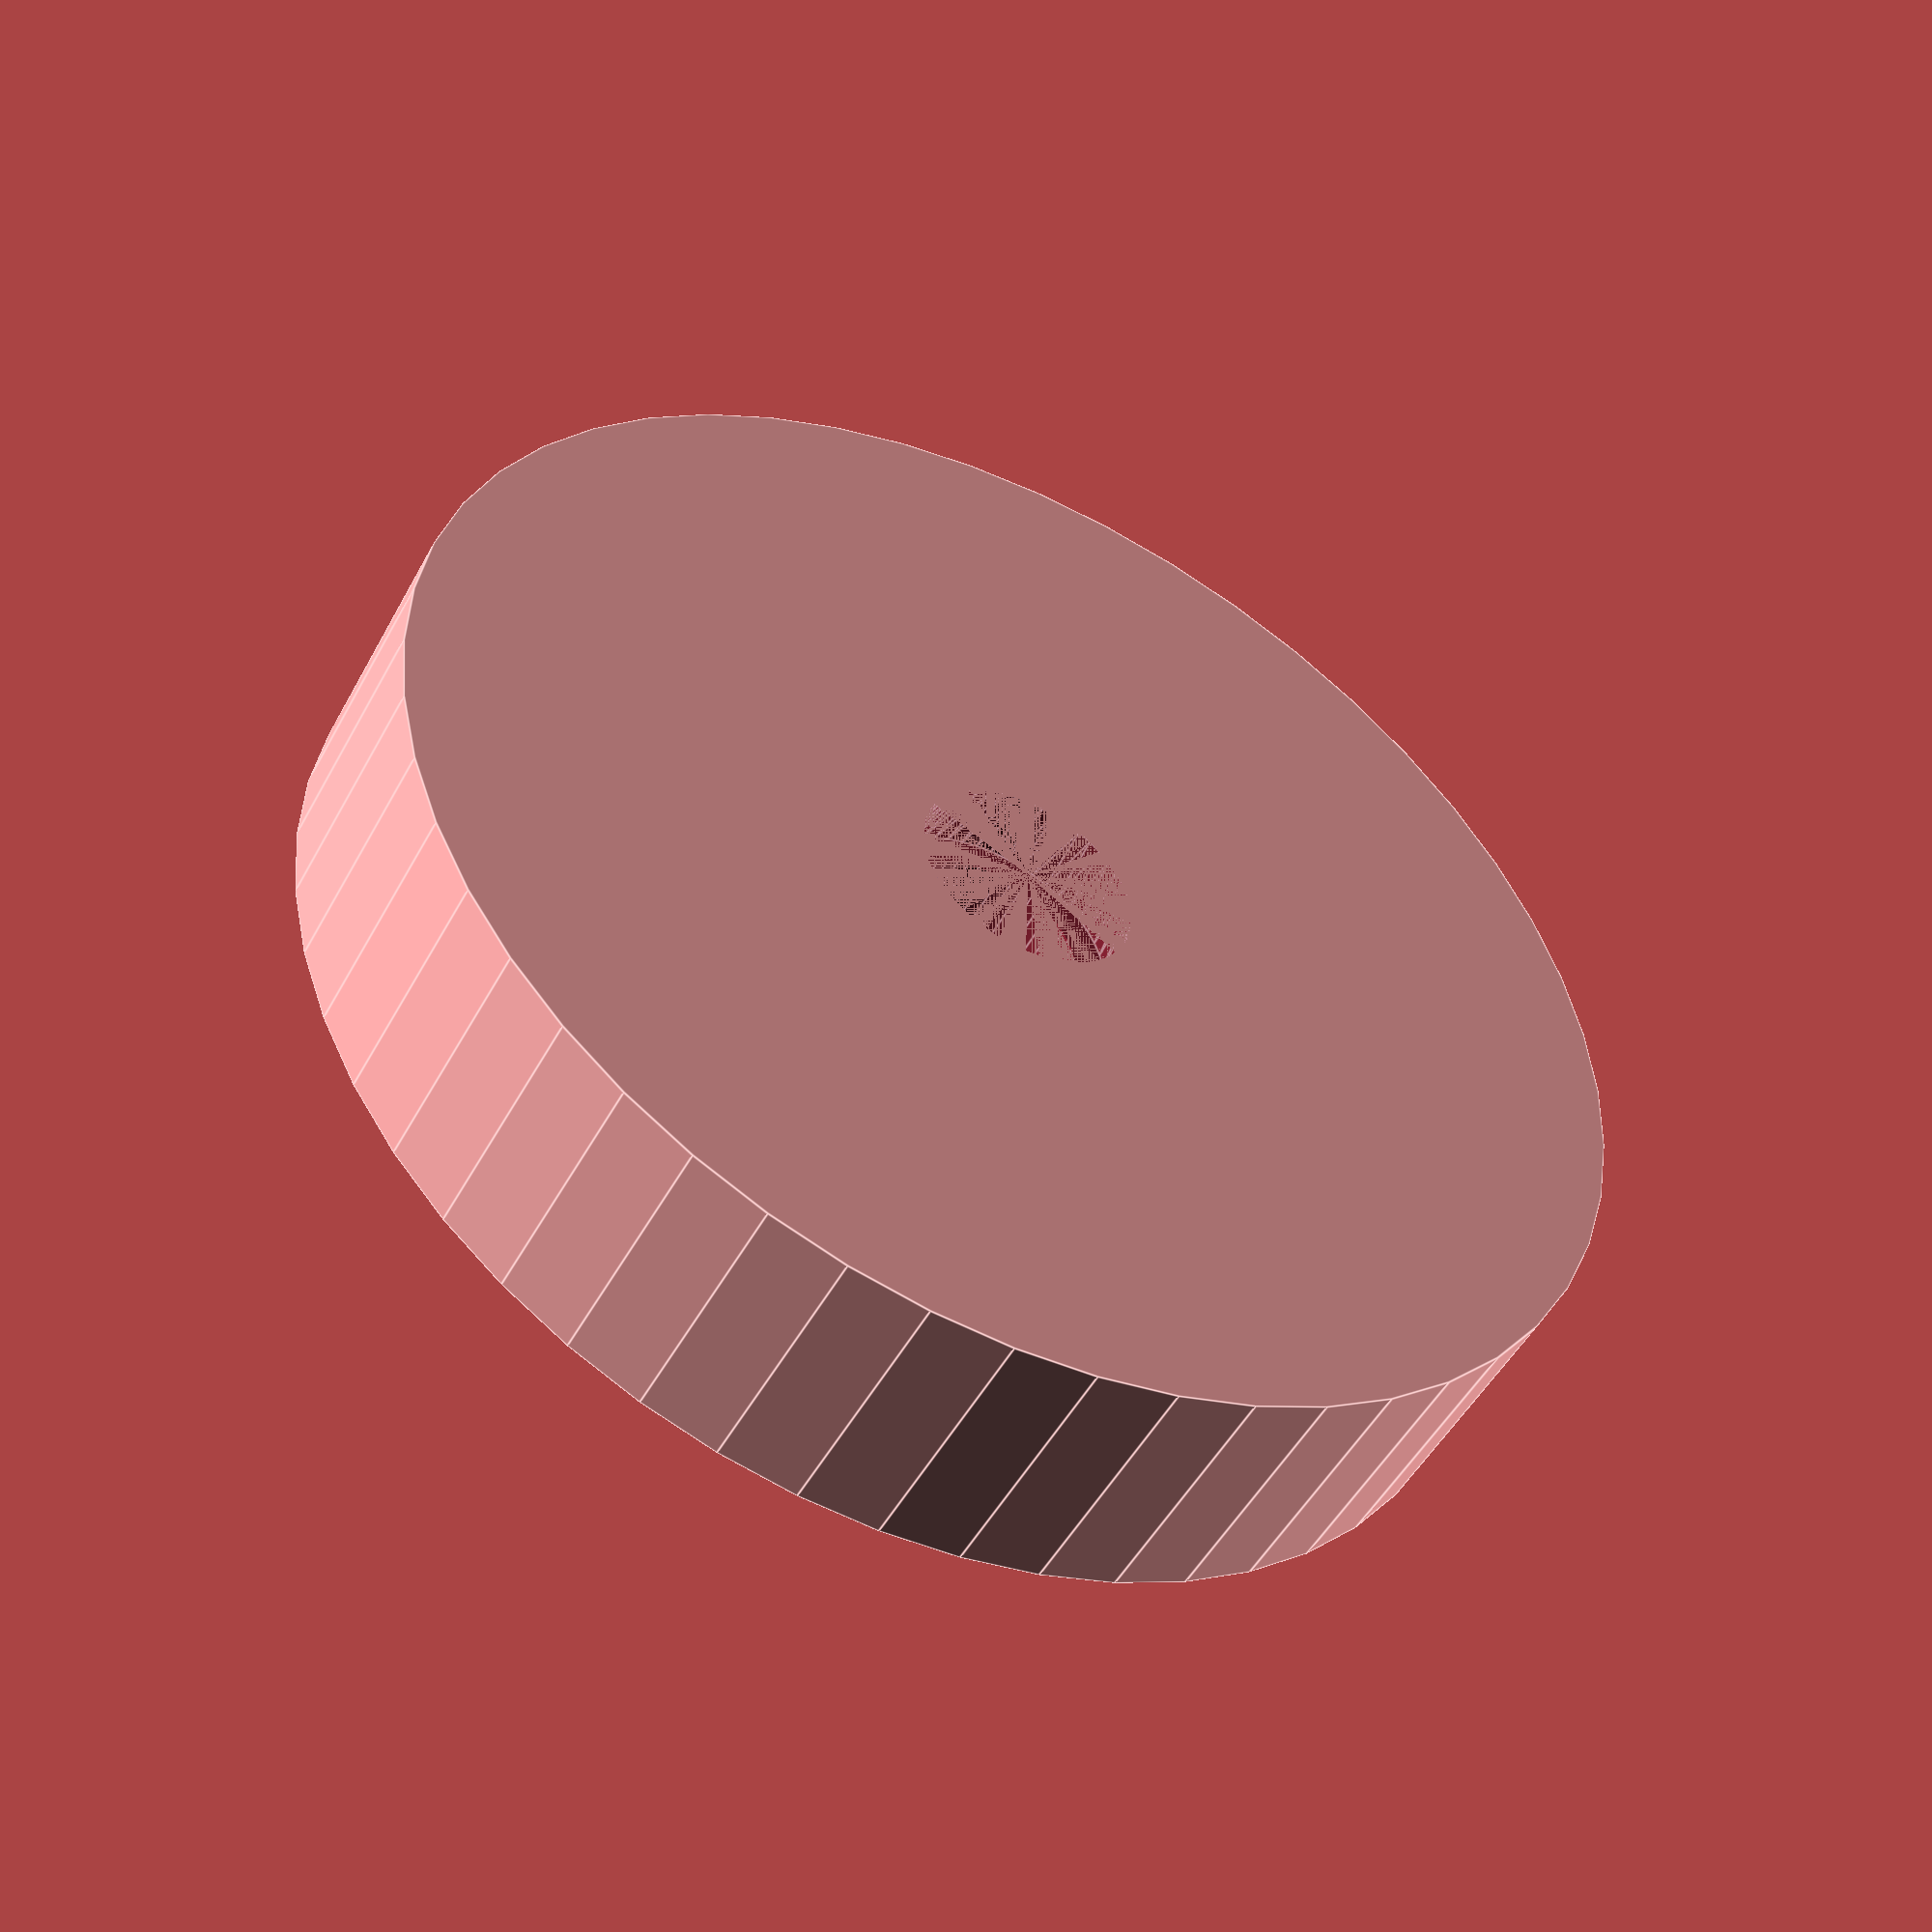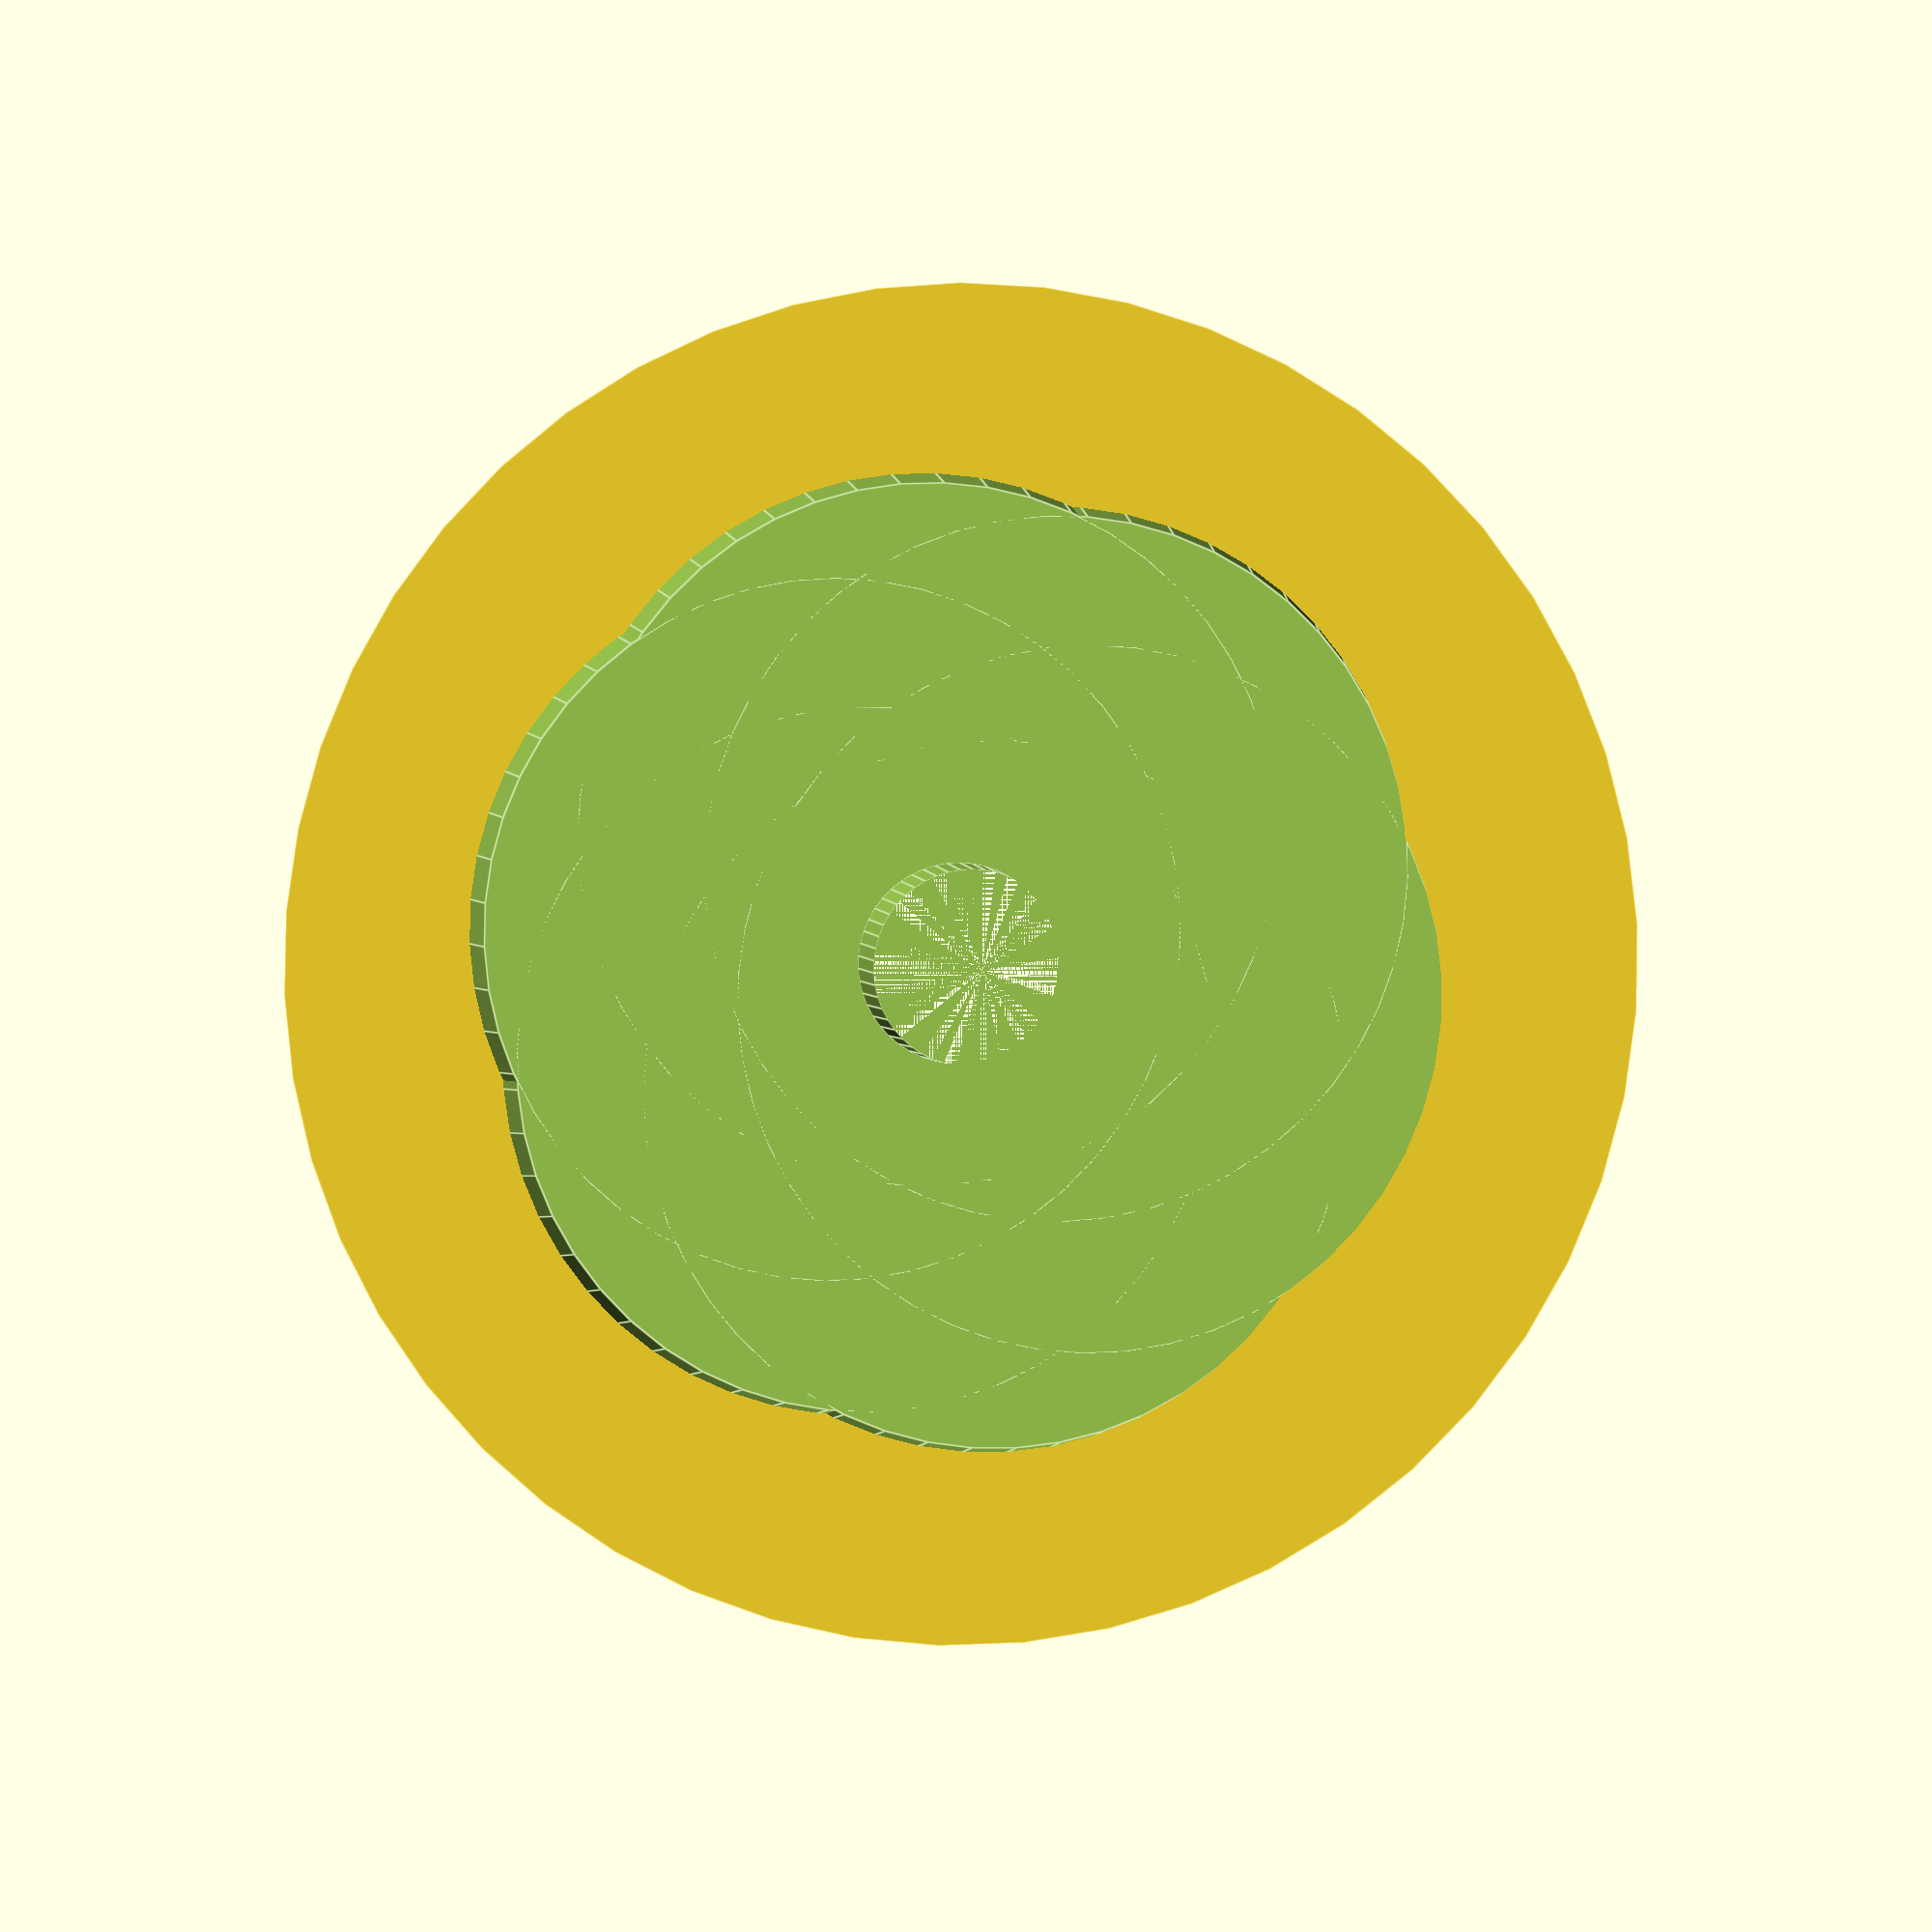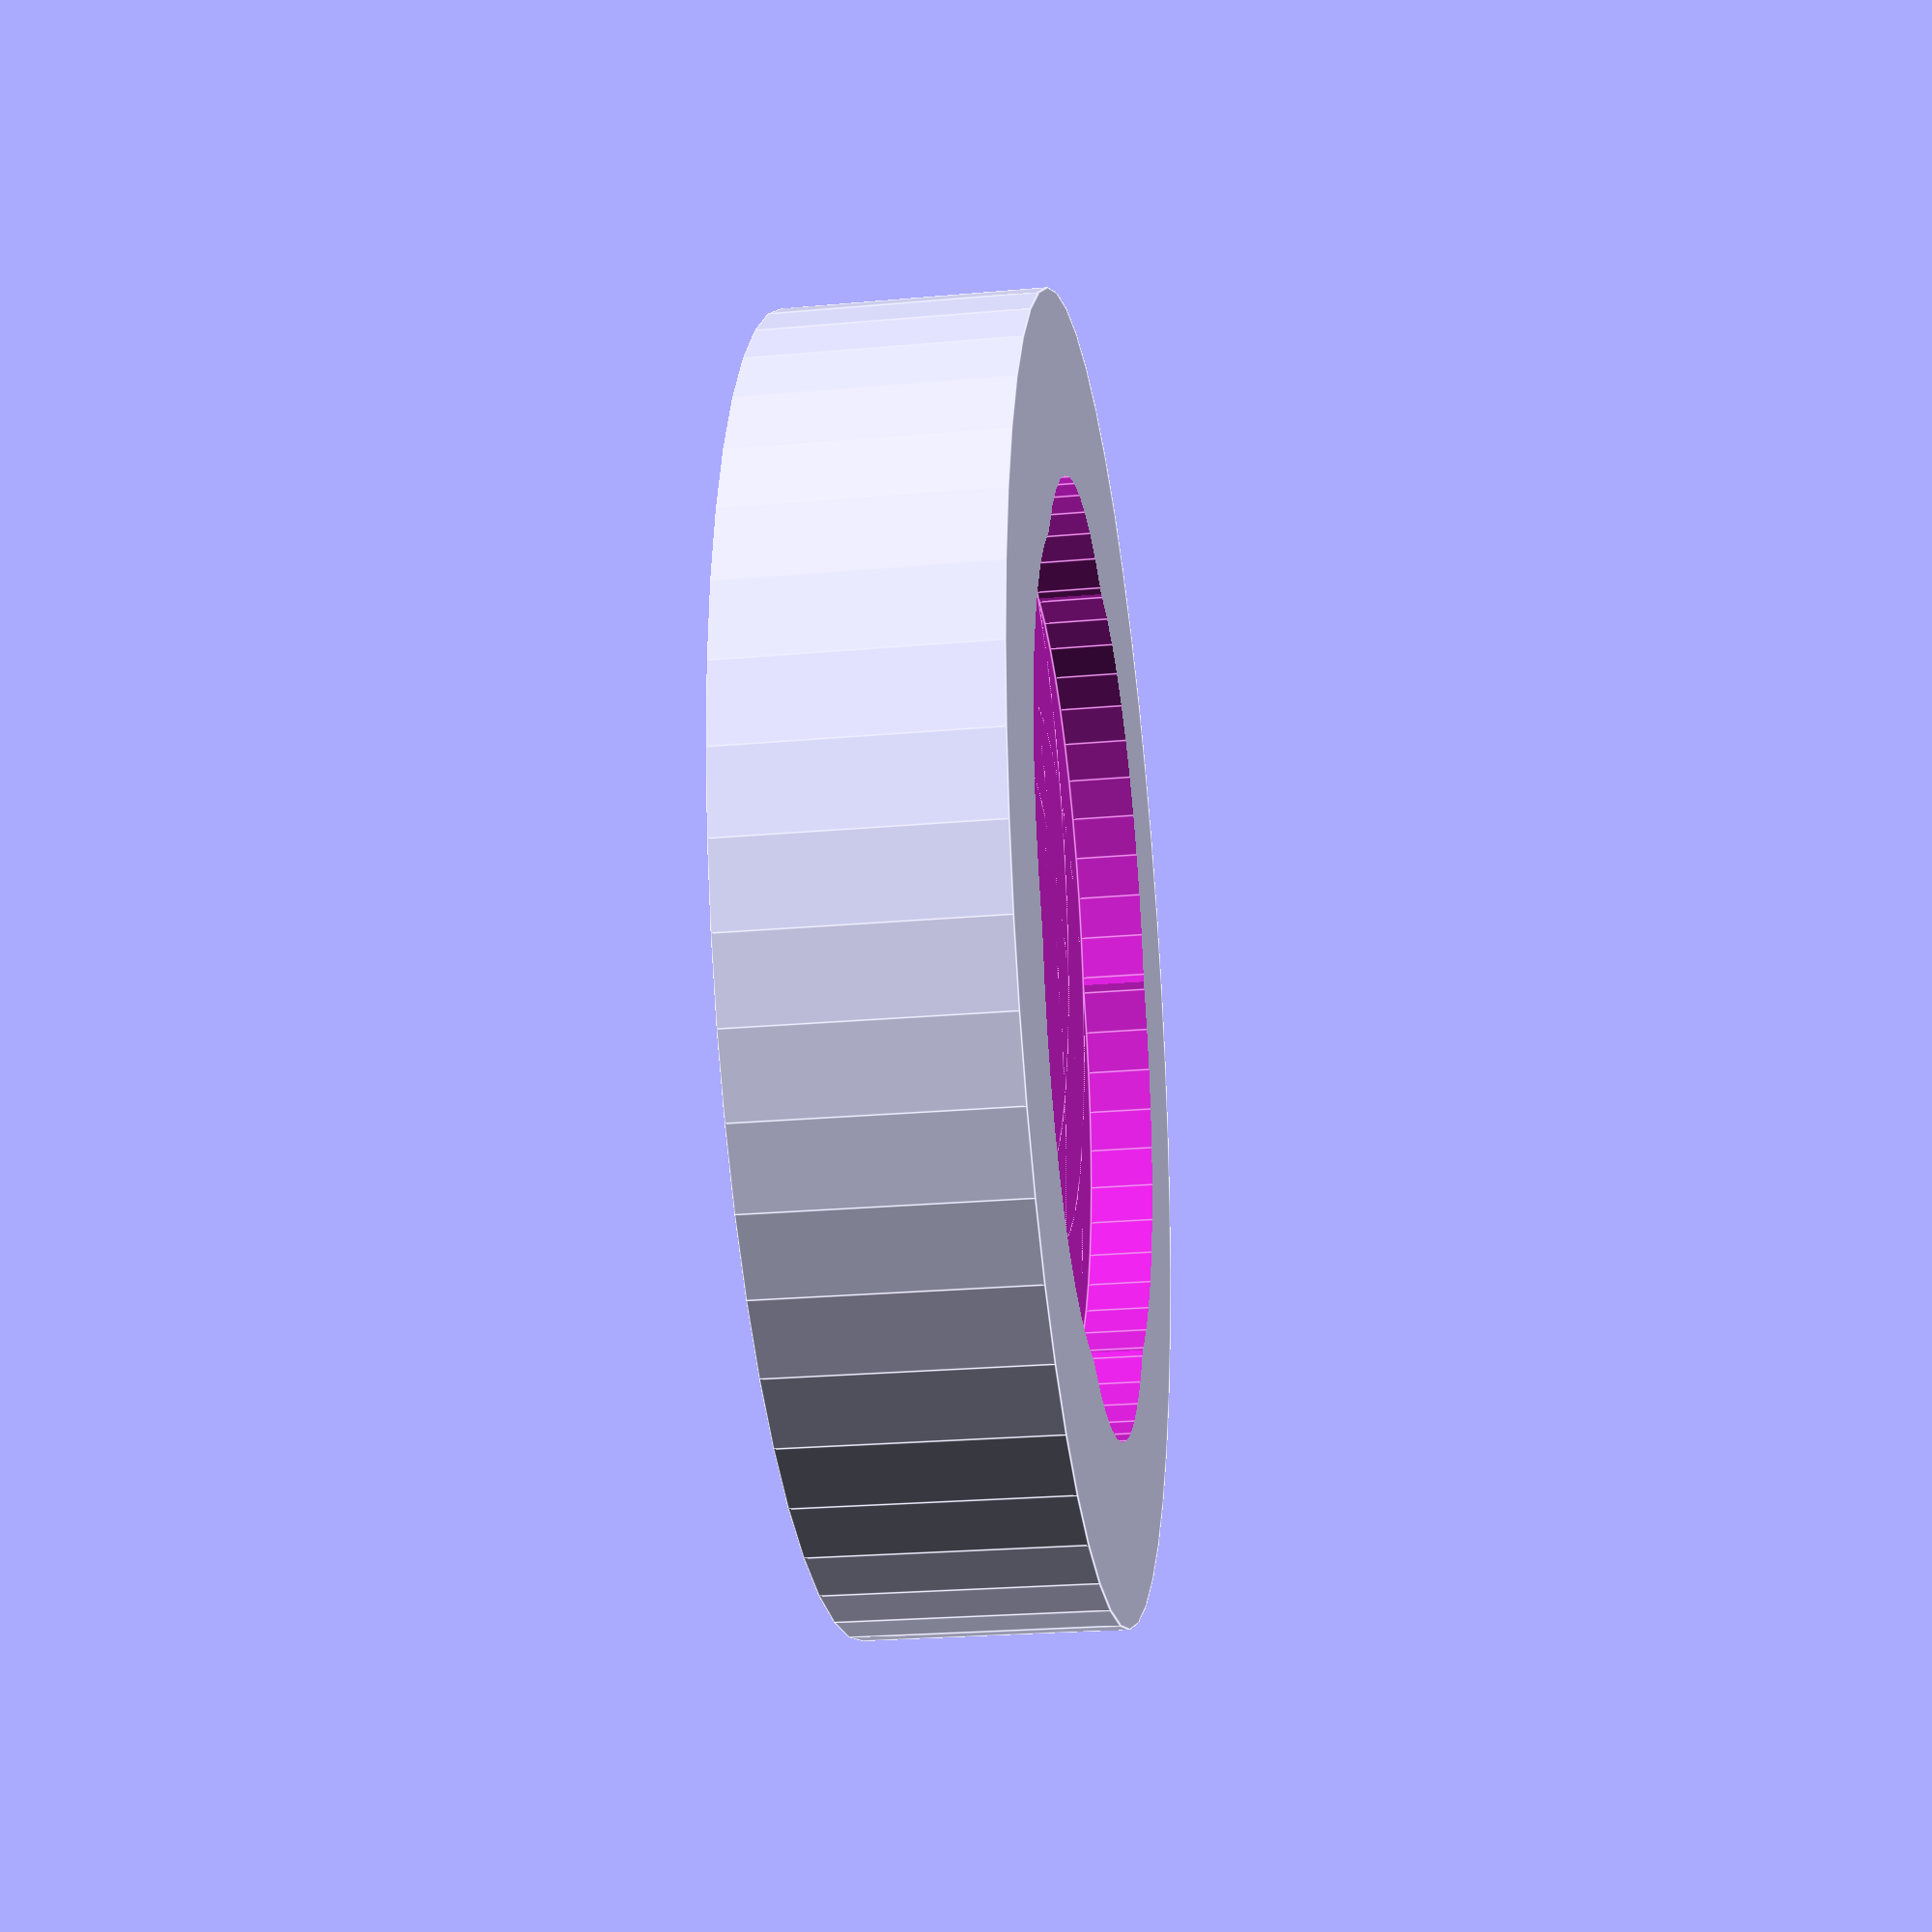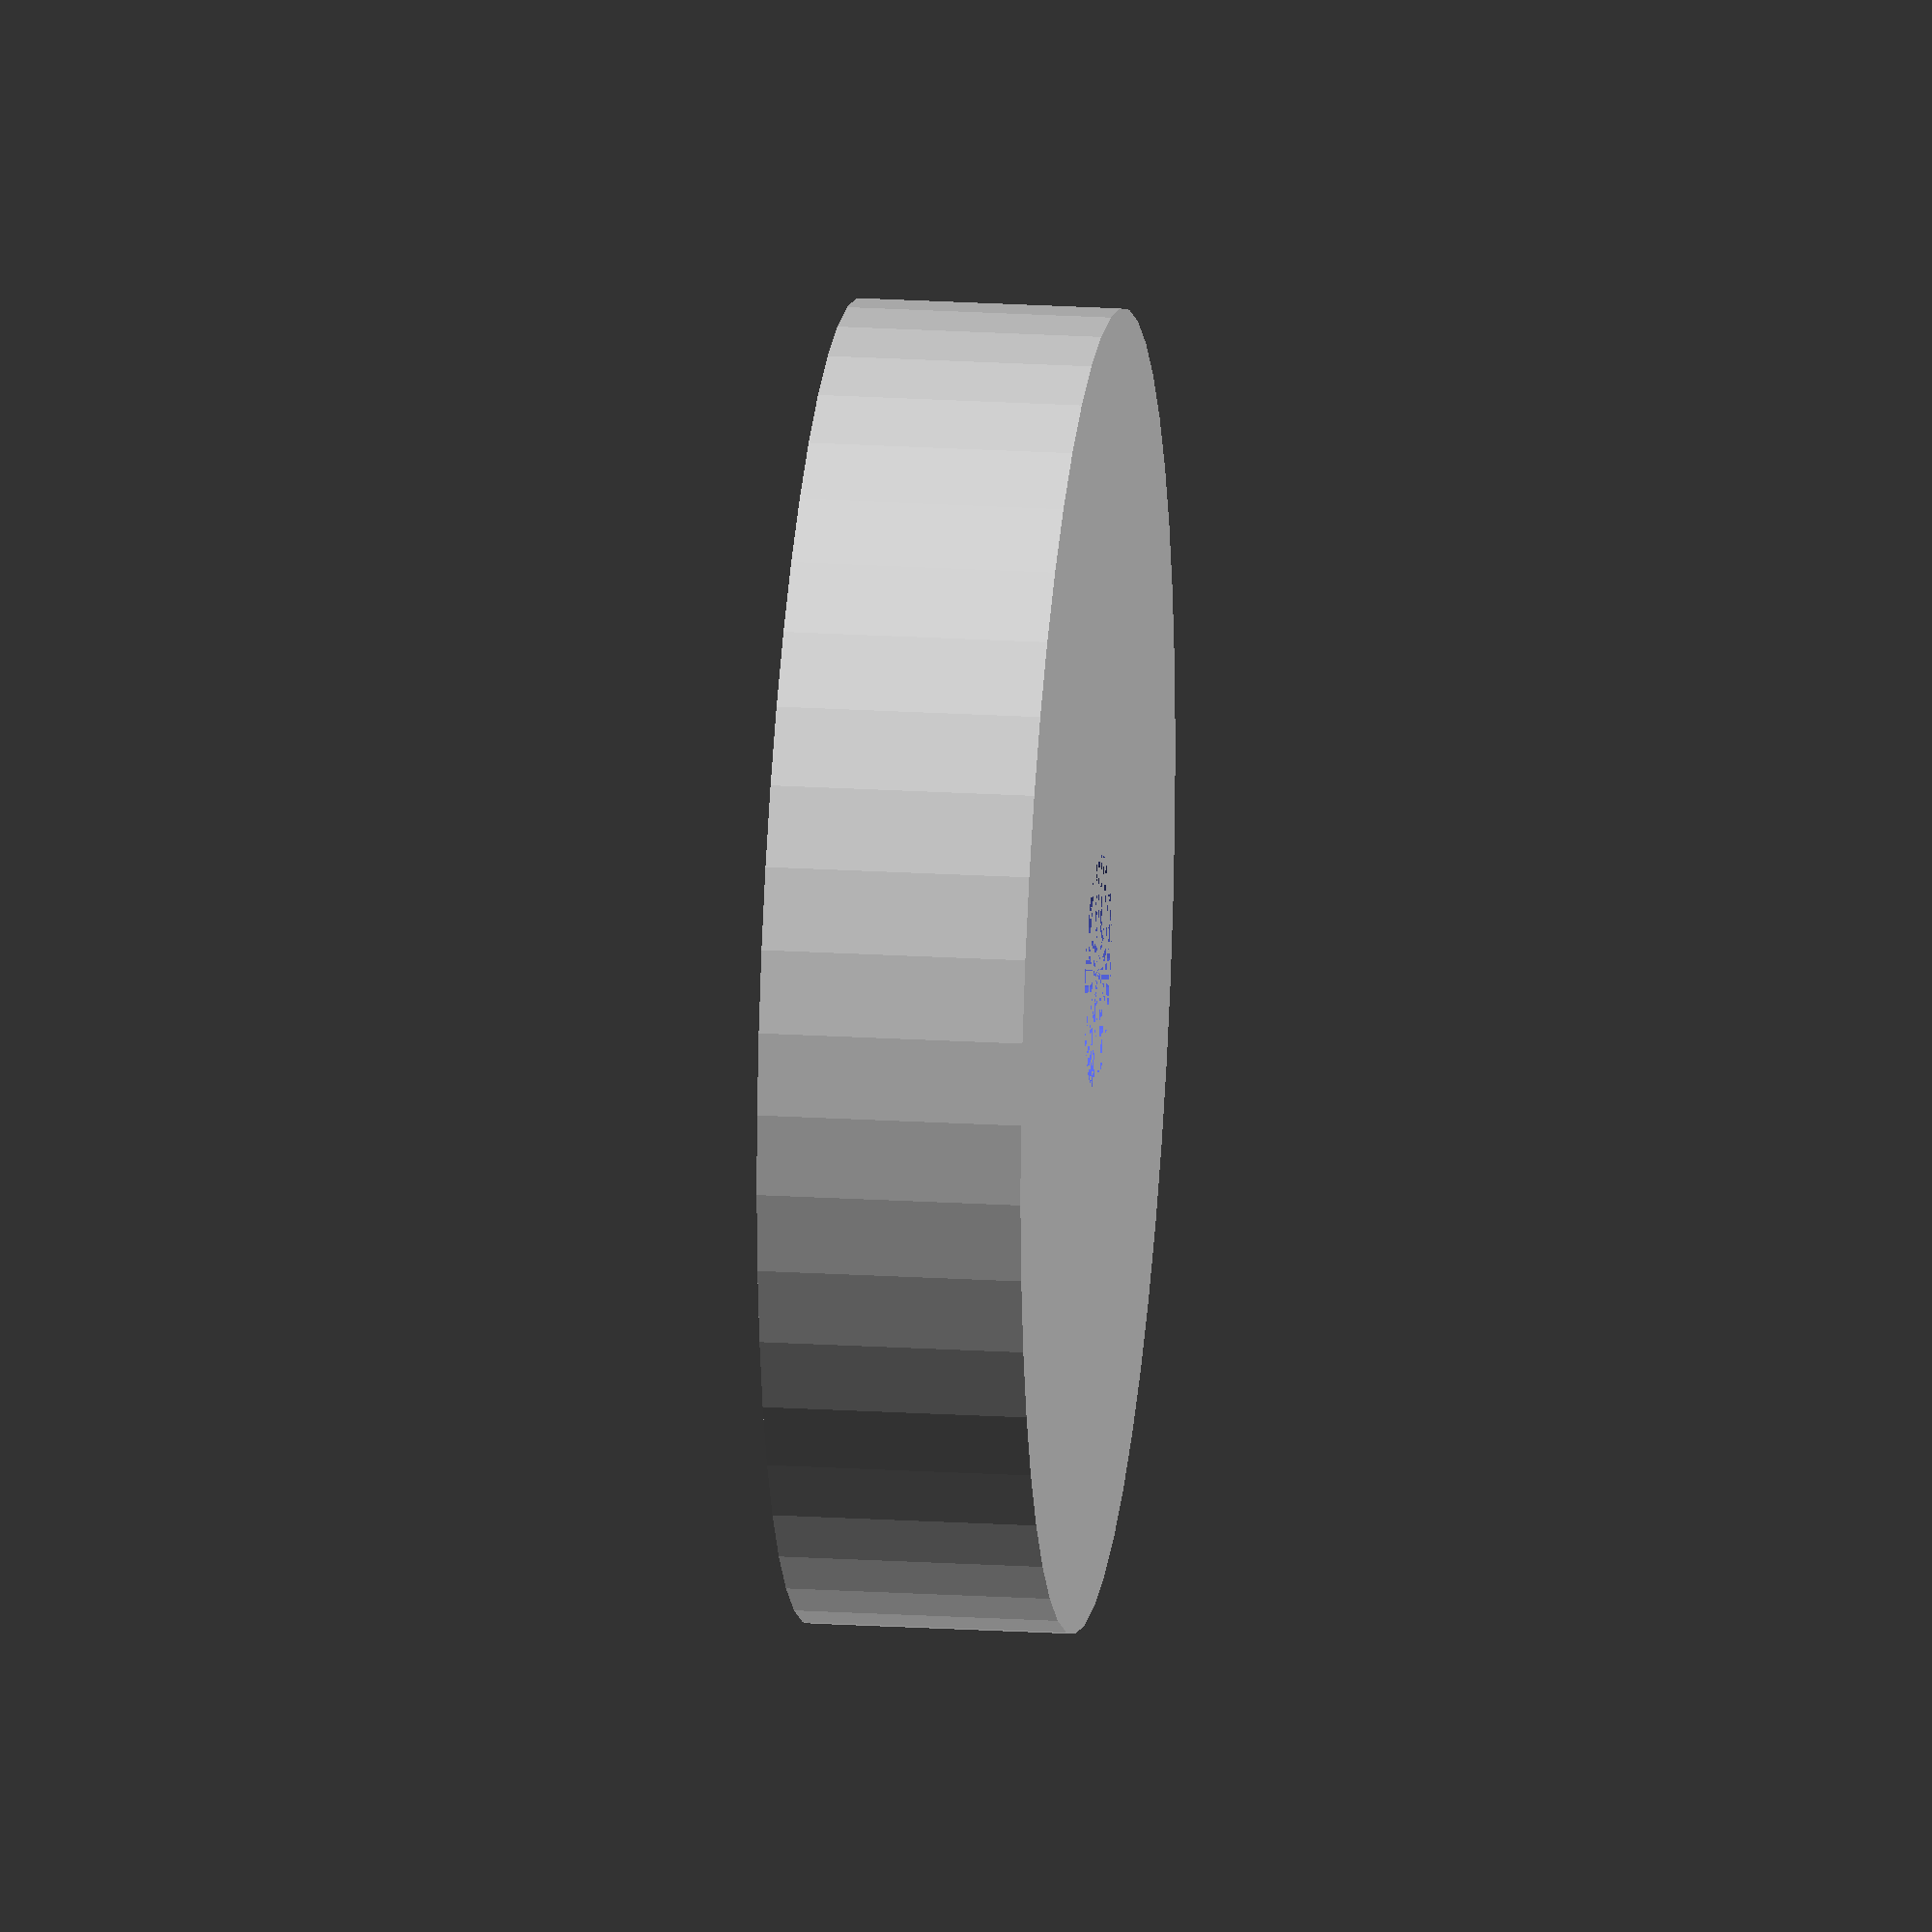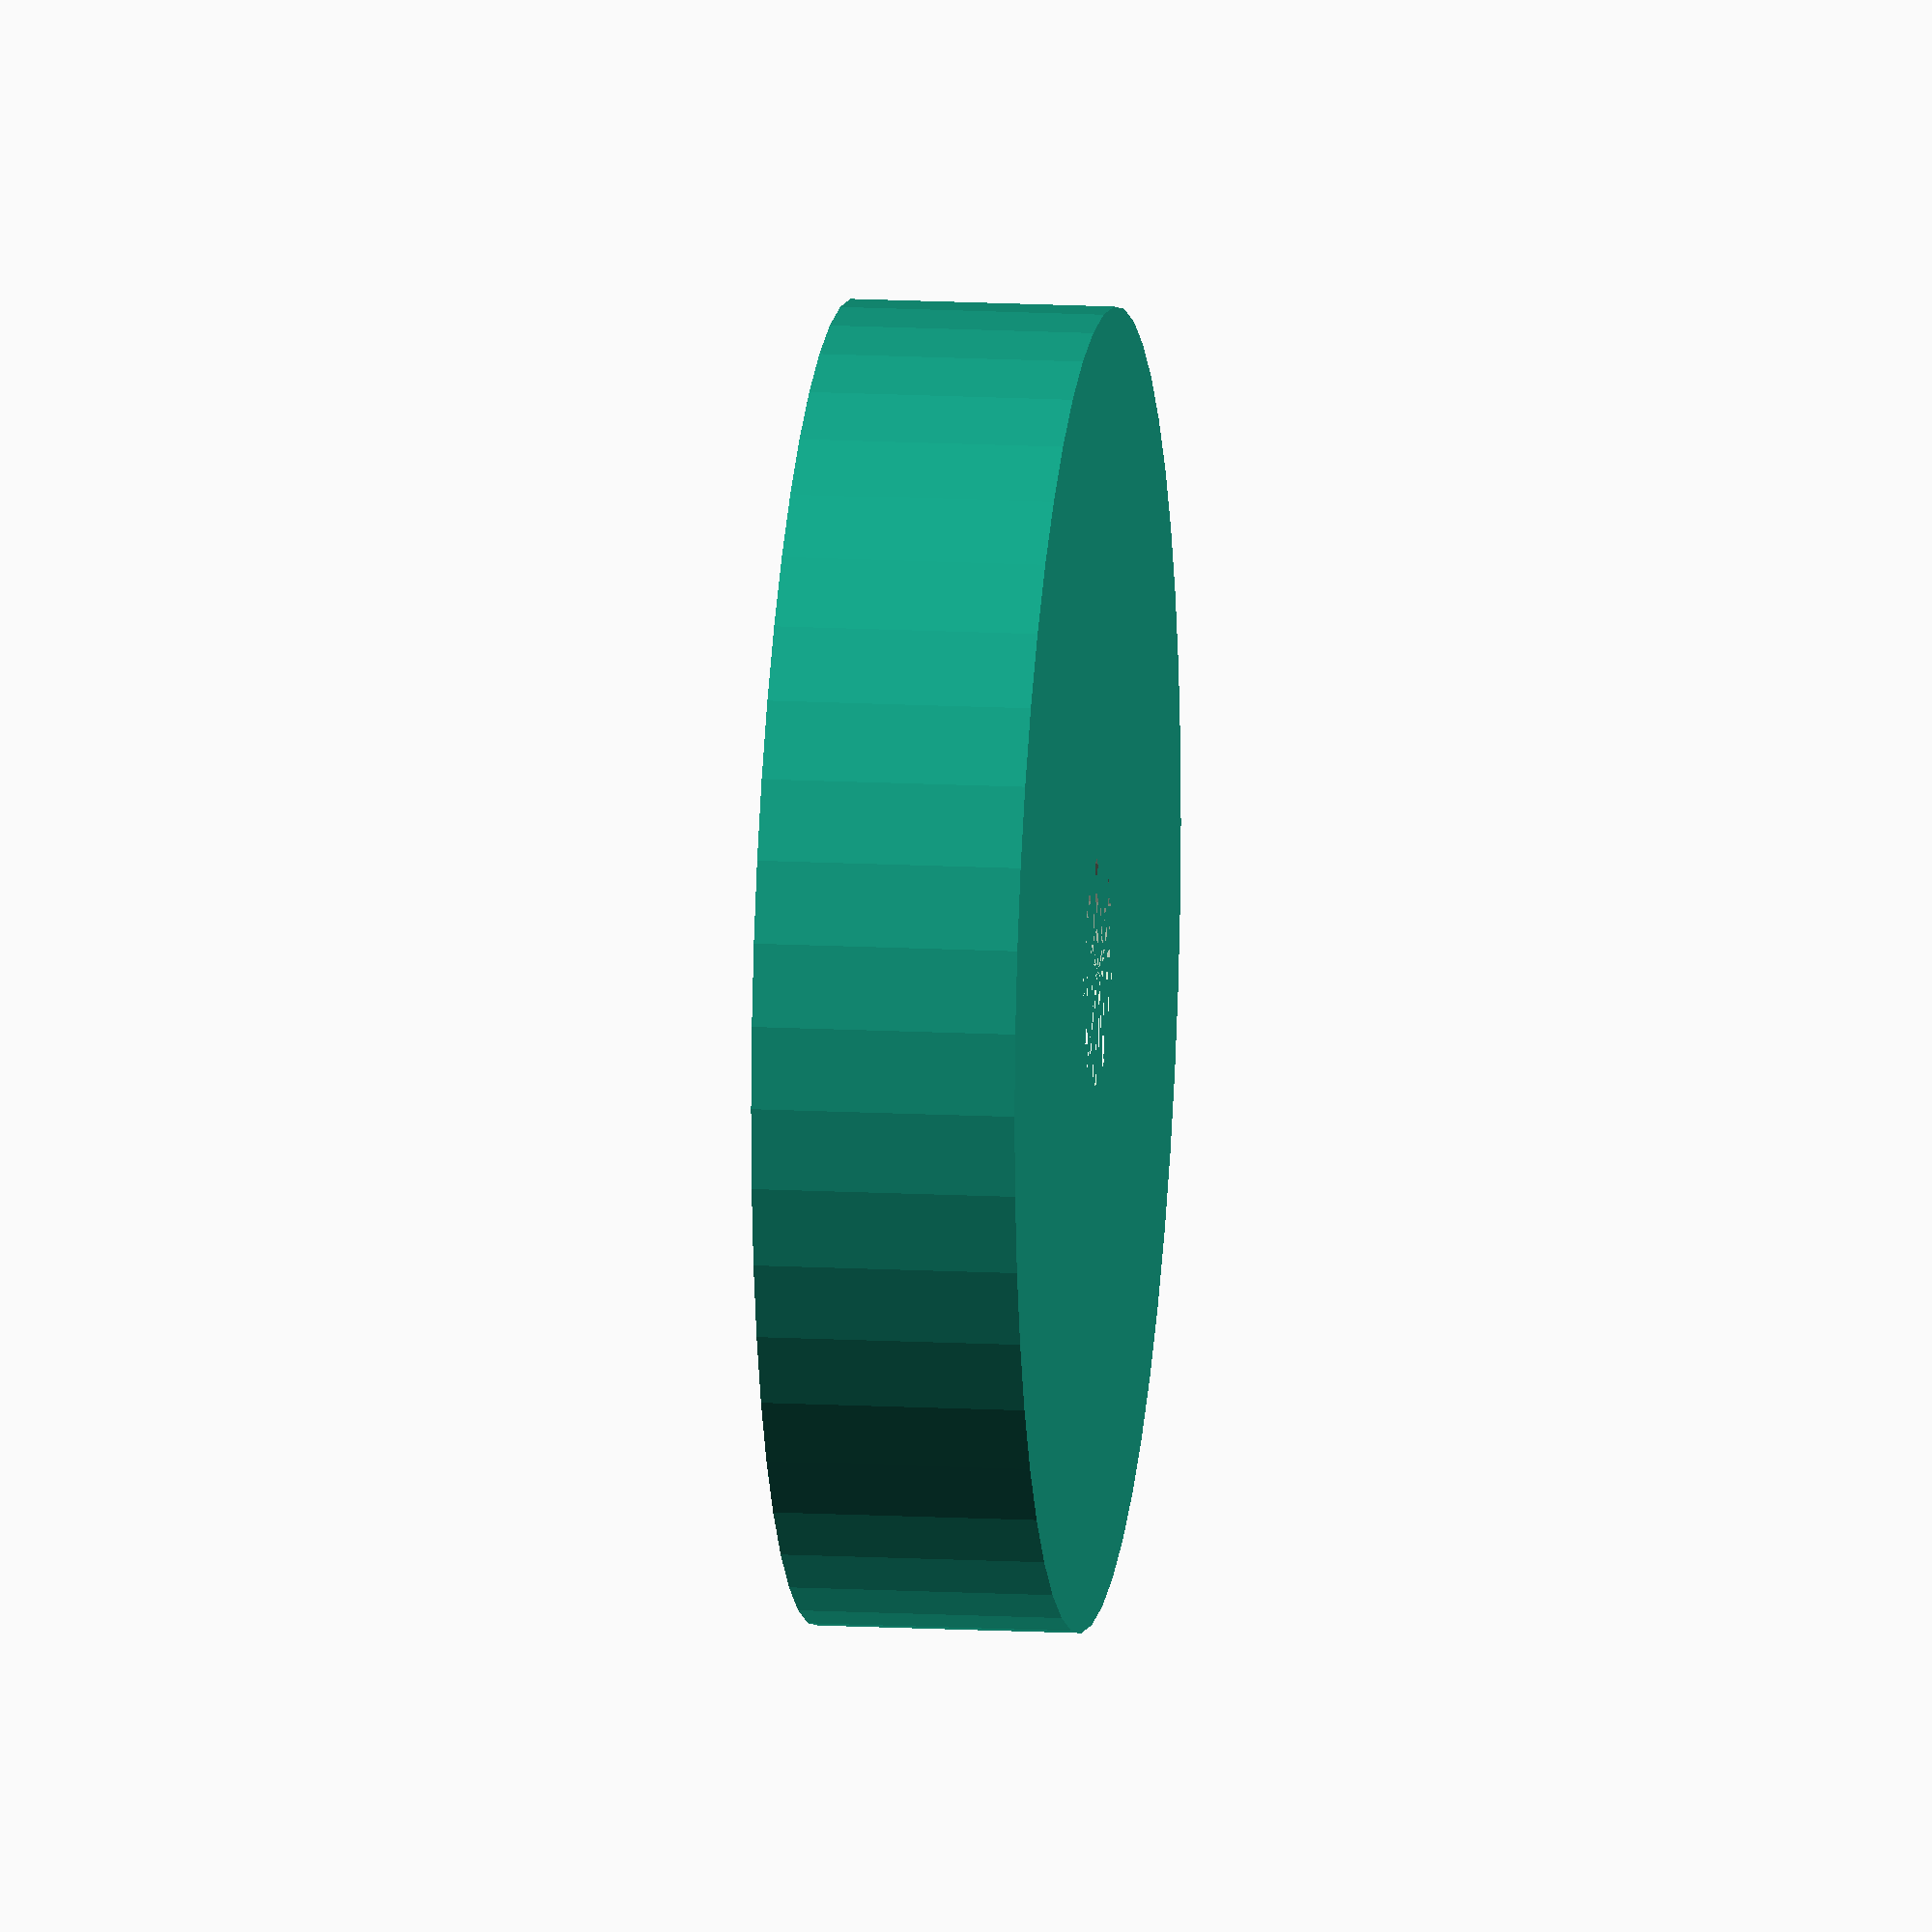
<openscad>
$fn =50;

cleanCut = 0.1;
partGap = 2;
buttonH = 7;
lobesH = 3;
lobeR = 10;
outerR = 20;
shaftR = 3;
shaftH = 3;
lobeOrbitR = 4;
knobH = 3;
chamferFlare = 0.5;
chamferH = 2;
knobVerticalDisplacement = 0;
//cutoutScale = 1.05;
cutoutGap = 0.5;

completeButton();

module completeButton() {
  
     buttonBase(outerR=outerR,baseH = buttonH);
  
     // translate([0,0,lobesH+partGap])
     //knob();
     //translate([0,0,10])
     //lobes(lobeR=lobeR,mainR=lobeOrbitR,h=lobesH+partGap);
  
}
//lobes(mainR=4);

module lobes(lobeR = lobeR, lobeOrbitR = 4, numLobes = 6, h=lobesH, cutoutGap = 0) {
     cylinder(r1=shaftR+cutoutGap, r2 = shaftR + chamferFlare+cutoutGap, h = chamferH + cleanCut + cutoutGap);
     translate([0,0,chamferH+cutoutGap]) {
	  cylinder(r = shaftR, h = shaftH+cleanCut+cutoutGap); 
	  translate([0,0,shaftH+cutoutGap]) {
            
	       // This is the multi-lobed section that
	       // provides the stepping feature.
	       for (t = [0:60:360]) {
		    rotate([0,0,t])
			 translate([0,mainR,0])
			 cylinder(r=lobeR+cutoutGap, h=lobesH+cleanCut+partGap);
	       }
	       translate([0,0,lobesH+partGap])
            
		    // The very top section that you manipulate.
		    cylinder(r = outerR, h = knobH);
	  }
        
     } 
     //}
}
/*
  module knob(outerR = outerR, knobH = 3)
  {
  //scale(2)
  lobes(lobeR=lobeR,mainR=lobeOrbitR,h=lobesH+partGap);
  }

*/

module buttonBase(lobeR = lobeR, mainR = lobeOrbitR, outerR=15,lobesH=lobesH,baseH = 10) {
     difference() {
	  // translate([0,0,lobesH-baseH])
	  cylinder (r=outerR,h=chamferH+shaftH+lobesH);
	  translate([0,0,knobVerticalDisplacement])
	       //scale(cutoutScale)
	       lobes(lobeR=lobeR,mainR=lobeOrbitR,h=lobesH+partGap, cutoutGap = cutoutGap);
	  //      lobes(lobeR=lobeR,mainR=mainR);
     }
     //lobes(lobeR=lobeR,mainR=mainR,h=lobesH+partGap);
}

</openscad>
<views>
elev=229.3 azim=325.8 roll=27.4 proj=p view=edges
elev=2.5 azim=285.3 roll=6.9 proj=p view=edges
elev=204.6 azim=158.8 roll=261.6 proj=p view=edges
elev=160.4 azim=73.2 roll=83.3 proj=o view=wireframe
elev=166.6 azim=359.5 roll=82.8 proj=o view=wireframe
</views>
